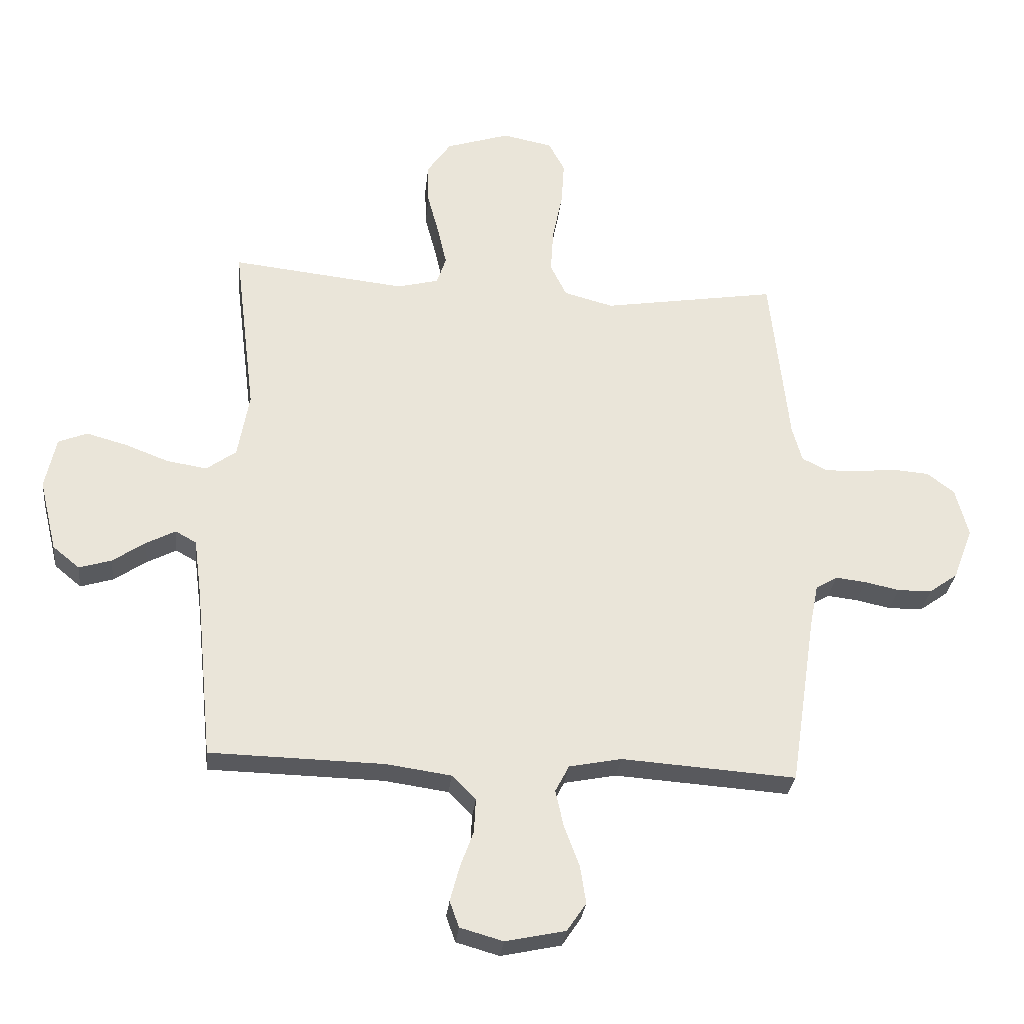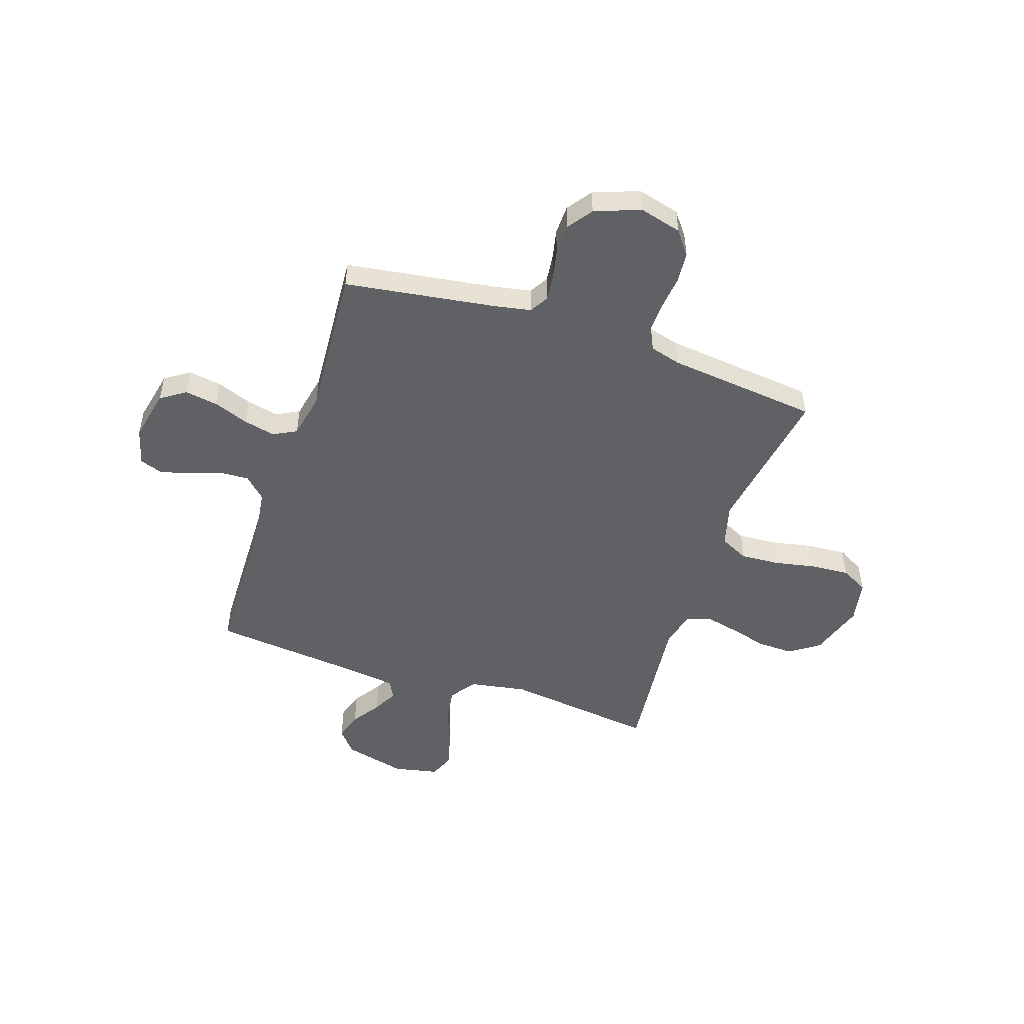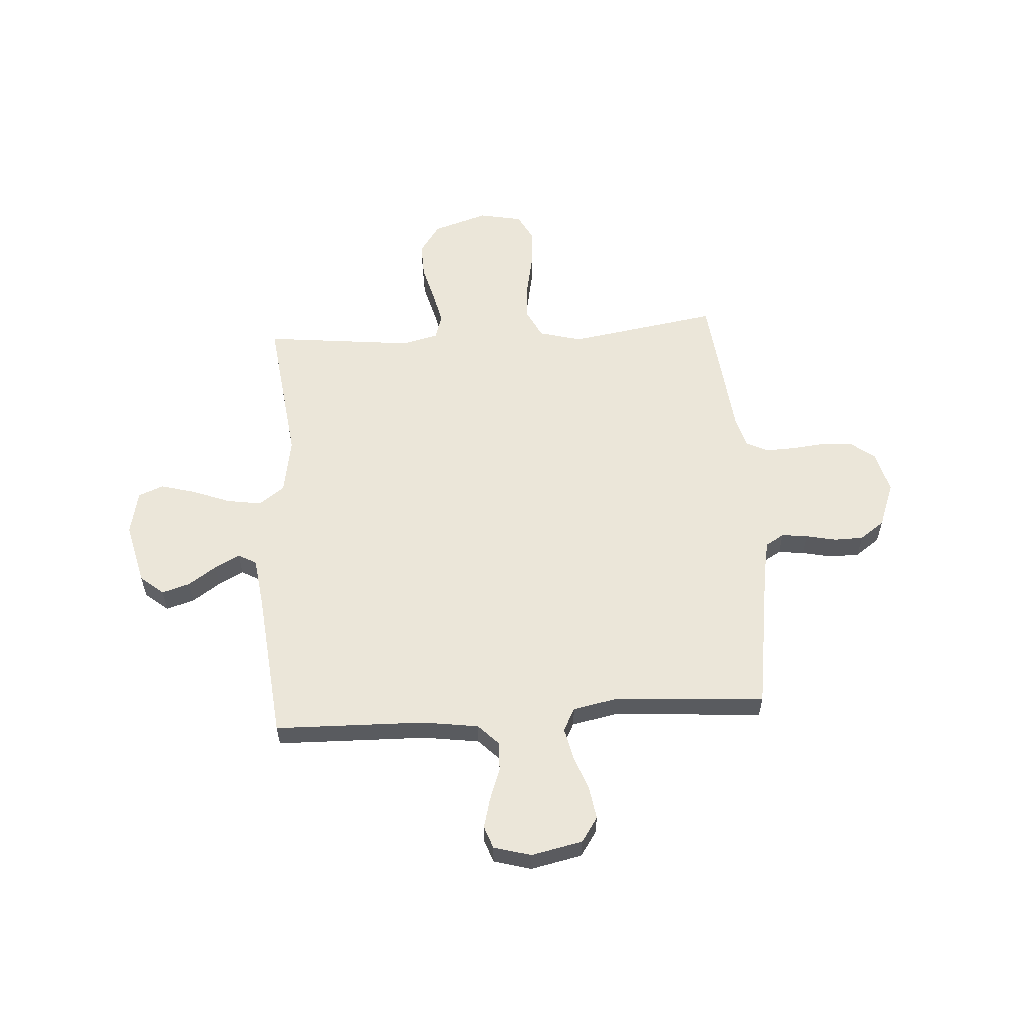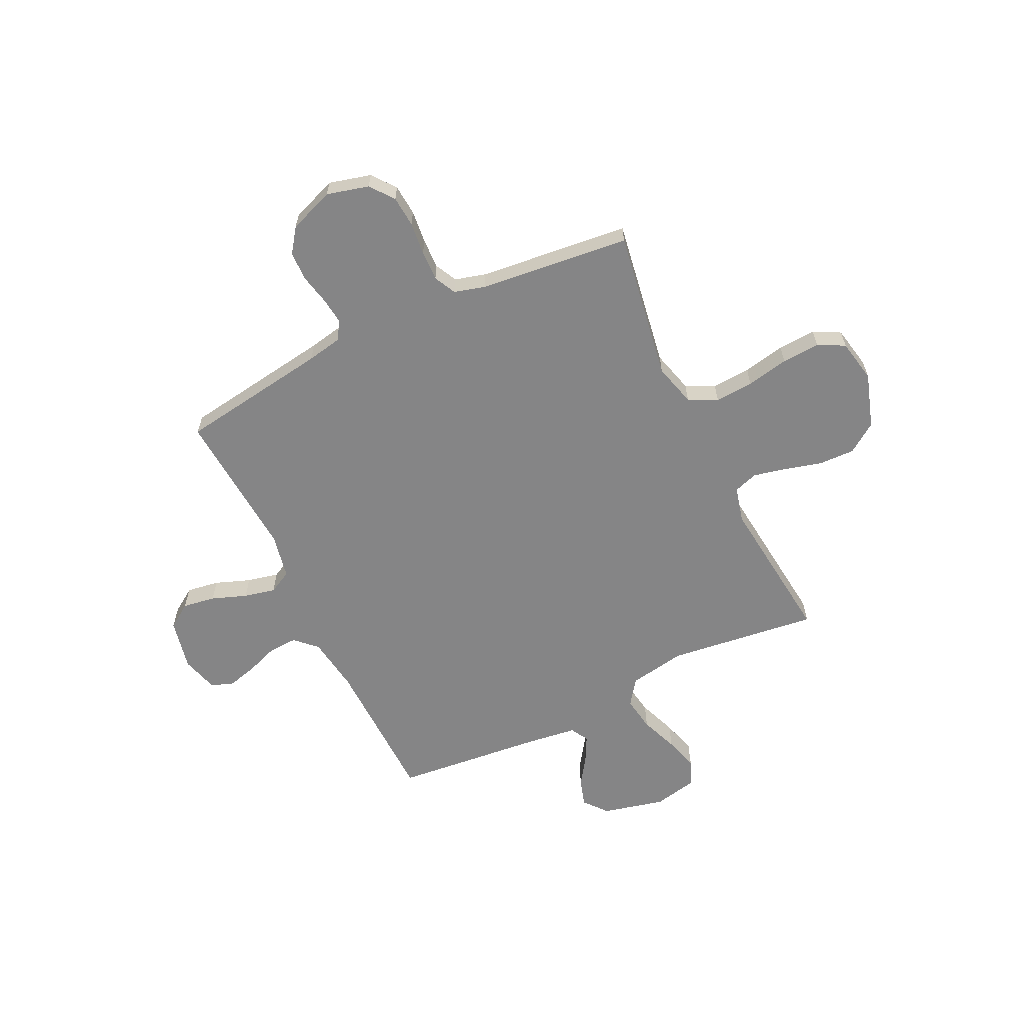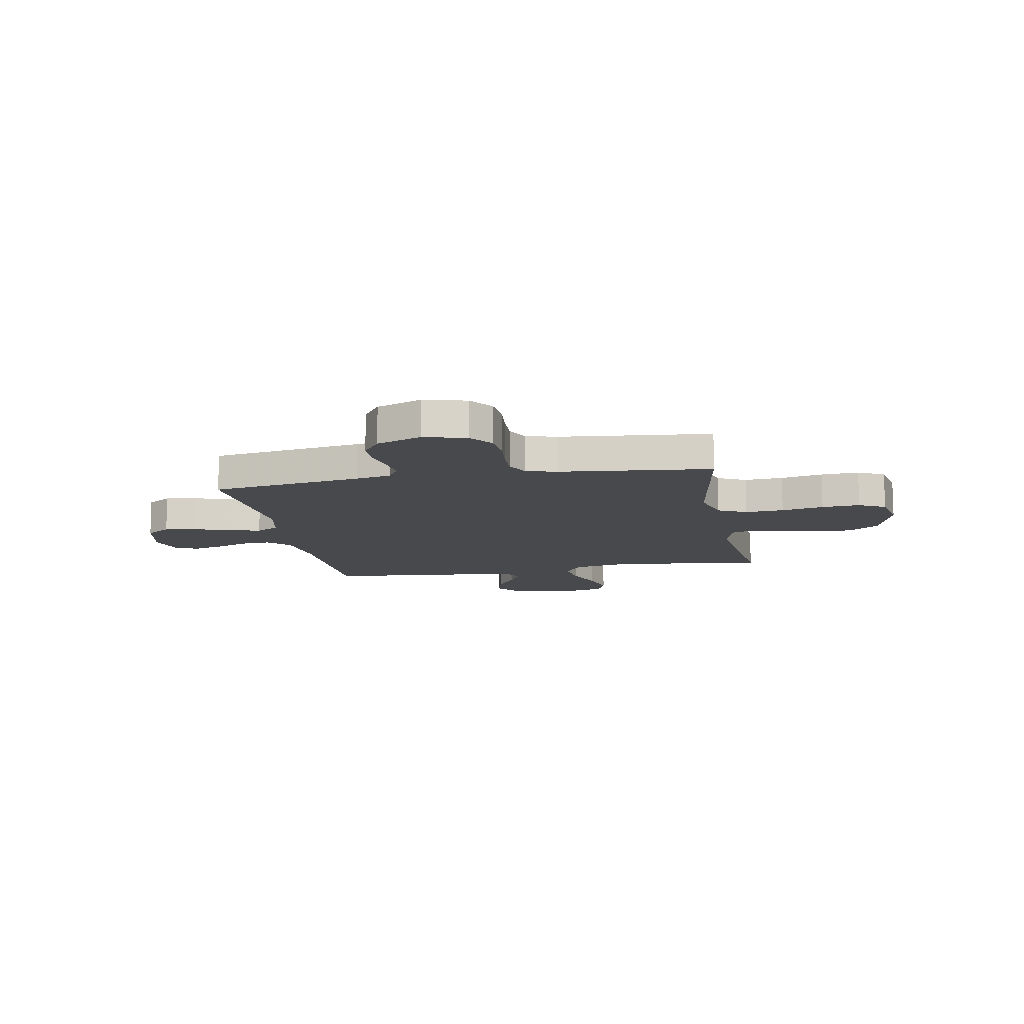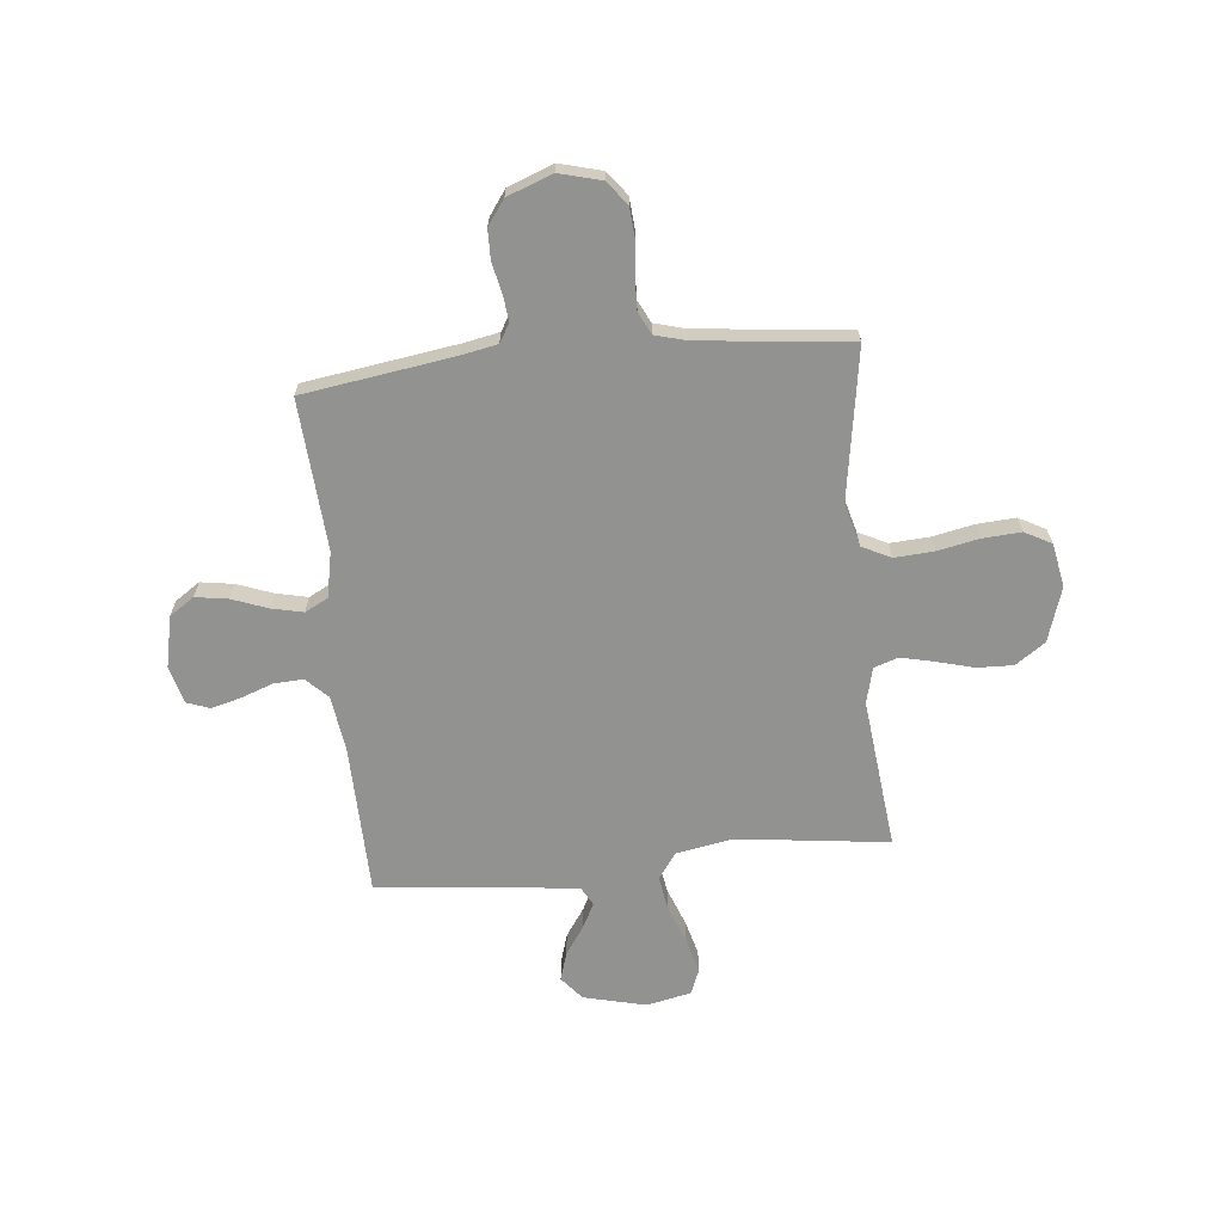
<metadata>
{"format":"obj","ext":"obj","renderer":"f3d","projection":"perspective","resolution":1024,"background":"white","views":[{"elev":-29.7,"azim":174.0,"up":"+Z"},{"elev":-50.1,"azim":-108.6,"up":"+Y"},{"elev":57.5,"azim":176.2,"up":"+Y"},{"elev":-61.9,"azim":-64.3,"up":"+Y"},{"elev":-12.0,"azim":-79.5,"up":"+Y"},{"elev":-66.2,"azim":-84.3,"up":"+Y"}]}
</metadata>
<code>
v 0.5 0.07 -0.5
v 0.2 0.07 -0.507
v 0.089 0.07 -0.523
v 0.048 0.07 -0.565
v 0.051 0.07 -0.623
v 0.074 0.07 -0.686
v 0.09 0.07 -0.746
v 0.074 0.07 -0.791
v 0 0.07 -0.812
v -0.103 0.07 -0.79
v -0.136 0.07 -0.741
v -0.126 0.07 -0.676
v -0.1 0.07 -0.606
v -0.086 0.07 -0.543
v -0.11 0.07 -0.497
v -0.2 0.07 -0.479
v -0.5 0.07 -0.5
v -0.545 0.07 -0.2
v -0.559 0.07 -0.129
v -0.596 0.07 -0.107
v -0.648 0.07 -0.113
v -0.708 0.07 -0.126
v -0.767 0.07 -0.125
v -0.816 0.07 -0.09
v -0.85 0.07 0
v -0.828 0.07 0.084
v -0.781 0.07 0.12
v -0.719 0.07 0.125
v -0.653 0.07 0.118
v -0.593 0.07 0.116
v -0.549 0.07 0.138
v -0.532 0.07 0.2
v -0.5 0.07 0.5
v -0.2 0.07 0.452
v -0.115 0.07 0.475
v -0.087 0.07 0.532
v -0.092 0.07 0.609
v -0.109 0.07 0.693
v -0.114 0.07 0.769
v -0.086 0.07 0.822
v 0 0.07 0.839
v 0.109 0.07 0.804
v 0.15 0.07 0.745
v 0.148 0.07 0.674
v 0.128 0.07 0.599
v 0.113 0.07 0.533
v 0.129 0.07 0.485
v 0.2 0.07 0.467
v 0.5 0.07 0.5
v 0.463 0.07 0.2
v 0.483 0.07 0.087
v 0.534 0.07 0.05
v 0.603 0.07 0.061
v 0.679 0.07 0.09
v 0.748 0.07 0.109
v 0.798 0.07 0.089
v 0.817 0.07 0
v 0.787 0.07 -0.124
v 0.741 0.07 -0.162
v 0.685 0.07 -0.145
v 0.629 0.07 -0.107
v 0.579 0.07 -0.081
v 0.543 0.07 -0.101
v 0.53 0.07 -0.2
v 0.5 0 -0.5
v 0.2 0 -0.507
v 0.089 0 -0.523
v 0.048 0 -0.565
v 0.051 0 -0.623
v 0.074 0 -0.686
v 0.09 0 -0.746
v 0.074 0 -0.791
v 0 0 -0.812
v -0.103 0 -0.79
v -0.136 0 -0.741
v -0.126 0 -0.676
v -0.1 0 -0.606
v -0.086 0 -0.543
v -0.11 0 -0.497
v -0.2 0 -0.479
v -0.5 0 -0.5
v -0.545 0 -0.2
v -0.559 0 -0.129
v -0.596 0 -0.107
v -0.648 0 -0.113
v -0.708 0 -0.126
v -0.767 0 -0.125
v -0.816 0 -0.09
v -0.85 0 0
v -0.828 0 0.084
v -0.781 0 0.12
v -0.719 0 0.125
v -0.653 0 0.118
v -0.593 0 0.116
v -0.549 0 0.138
v -0.532 0 0.2
v -0.5 0 0.5
v -0.2 0 0.452
v -0.115 0 0.475
v -0.087 0 0.532
v -0.092 0 0.609
v -0.109 0 0.693
v -0.114 0 0.769
v -0.086 0 0.822
v 0 0 0.839
v 0.109 0 0.804
v 0.15 0 0.745
v 0.148 0 0.674
v 0.128 0 0.599
v 0.113 0 0.533
v 0.129 0 0.485
v 0.2 0 0.467
v 0.5 0 0.5
v 0.463 0 0.2
v 0.483 0 0.087
v 0.534 0 0.05
v 0.603 0 0.061
v 0.679 0 0.09
v 0.748 0 0.109
v 0.798 0 0.089
v 0.817 0 0
v 0.787 0 -0.124
v 0.741 0 -0.162
v 0.685 0 -0.145
v 0.629 0 -0.107
v 0.579 0 -0.081
v 0.543 0 -0.101
v 0.53 0 -0.2
f 59 60 61
f 58 59 61
f 57 58 61
f 56 57 61
f 55 56 61
f 54 55 61
f 53 54 61
f 52 53 61 62
f 51 52 62 63
f 48 49 50
f 47 48 50 51
f 43 44 45
f 42 43 45
f 41 42 45
f 40 41 45
f 39 40 45
f 38 39 45
f 37 38 45
f 36 37 45 46
f 35 36 46 47
f 32 33 34
f 51 63 64
f 47 51 64
f 35 47 64
f 34 35 64
f 32 34 64
f 31 32 64
f 27 28 29
f 26 27 29
f 25 26 29
f 24 25 29
f 23 24 29
f 22 23 29
f 21 22 29
f 16 17 18
f 15 16 18 19
f 11 12 13
f 10 11 13
f 9 10 13
f 8 9 13
f 7 8 13
f 6 7 13
f 5 6 13
f 4 5 13 14
f 3 4 14 15
f 64 1 2
f 31 64 2
f 30 31 2
f 20 21 29 30
f 19 20 30 2
f 2 3 15 19
f 125 124 123
f 125 123 122
f 125 122 121
f 125 121 120
f 125 120 119
f 125 119 118
f 125 118 117
f 126 125 117 116
f 127 126 116 115
f 114 113 112
f 115 114 112 111
f 109 108 107
f 109 107 106
f 109 106 105
f 109 105 104
f 109 104 103
f 109 103 102
f 109 102 101
f 110 109 101 100
f 111 110 100 99
f 98 97 96
f 128 127 115
f 128 115 111
f 128 111 99
f 128 99 98
f 128 98 96
f 128 96 95
f 93 92 91
f 93 91 90
f 93 90 89
f 93 89 88
f 93 88 87
f 93 87 86
f 93 86 85
f 82 81 80
f 83 82 80 79
f 77 76 75
f 77 75 74
f 77 74 73
f 77 73 72
f 77 72 71
f 77 71 70
f 77 70 69
f 78 77 69 68
f 79 78 68 67
f 66 65 128
f 66 128 95
f 66 95 94
f 94 93 85 84
f 66 94 84 83
f 83 79 67 66
f 1 65 66 2
f 2 66 67 3
f 3 67 68 4
f 4 68 69 5
f 5 69 70 6
f 6 70 71 7
f 7 71 72 8
f 8 72 73 9
f 9 73 74 10
f 10 74 75 11
f 11 75 76 12
f 12 76 77 13
f 13 77 78 14
f 14 78 79 15
f 15 79 80 16
f 16 80 81 17
f 17 81 82 18
f 18 82 83 19
f 19 83 84 20
f 20 84 85 21
f 21 85 86 22
f 22 86 87 23
f 23 87 88 24
f 24 88 89 25
f 25 89 90 26
f 26 90 91 27
f 27 91 92 28
f 28 92 93 29
f 29 93 94 30
f 30 94 95 31
f 31 95 96 32
f 32 96 97 33
f 33 97 98 34
f 34 98 99 35
f 35 99 100 36
f 36 100 101 37
f 37 101 102 38
f 38 102 103 39
f 39 103 104 40
f 40 104 105 41
f 41 105 106 42
f 42 106 107 43
f 43 107 108 44
f 44 108 109 45
f 45 109 110 46
f 46 110 111 47
f 47 111 112 48
f 48 112 113 49
f 49 113 114 50
f 50 114 115 51
f 51 115 116 52
f 52 116 117 53
f 53 117 118 54
f 54 118 119 55
f 55 119 120 56
f 56 120 121 57
f 57 121 122 58
f 58 122 123 59
f 59 123 124 60
f 60 124 125 61
f 61 125 126 62
f 62 126 127 63
f 63 127 128 64
f 64 128 65 1

</code>
